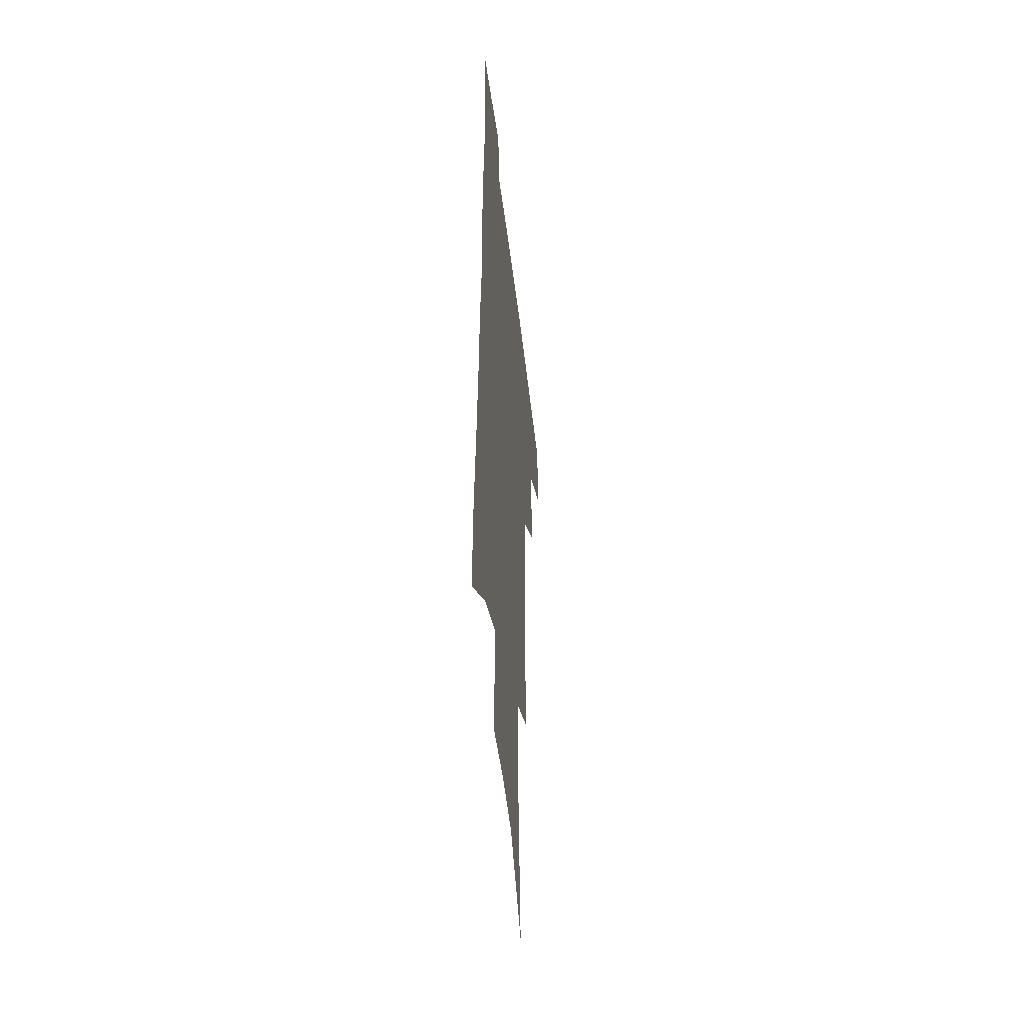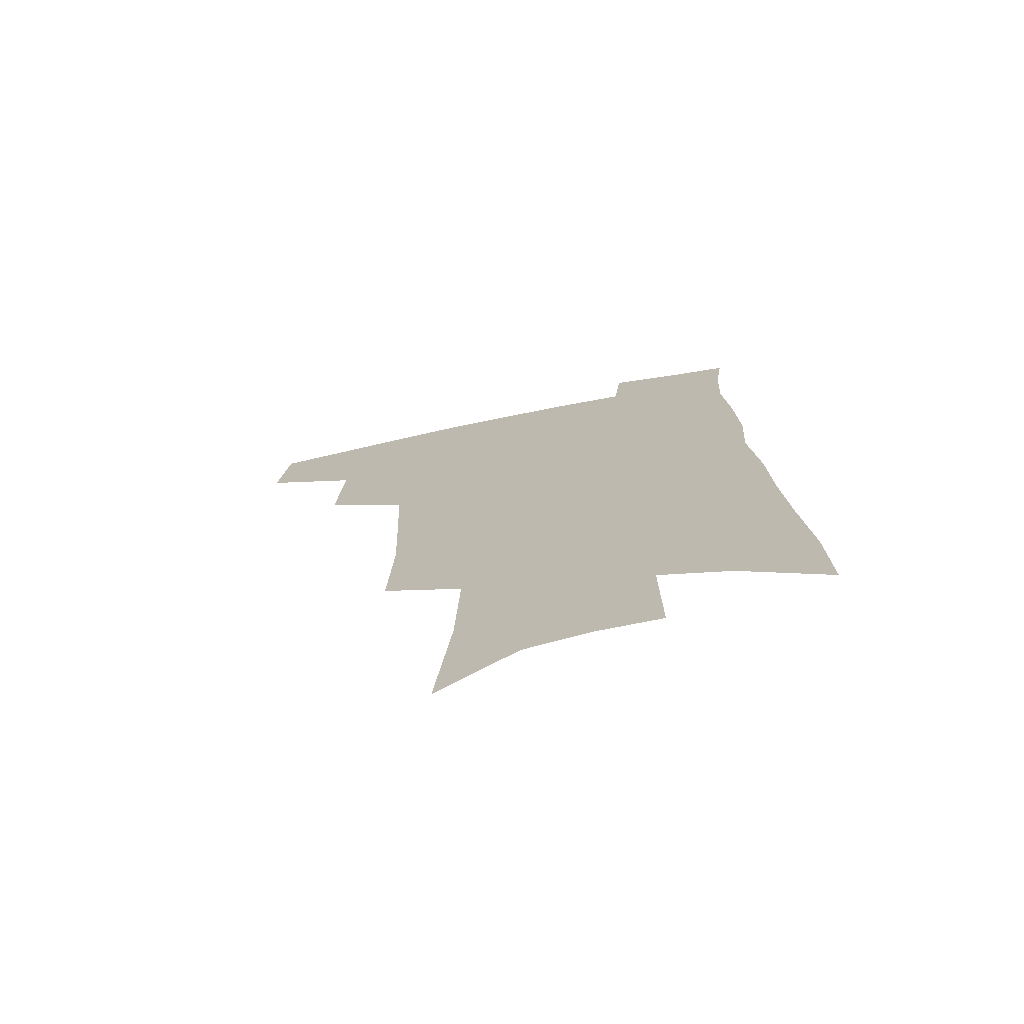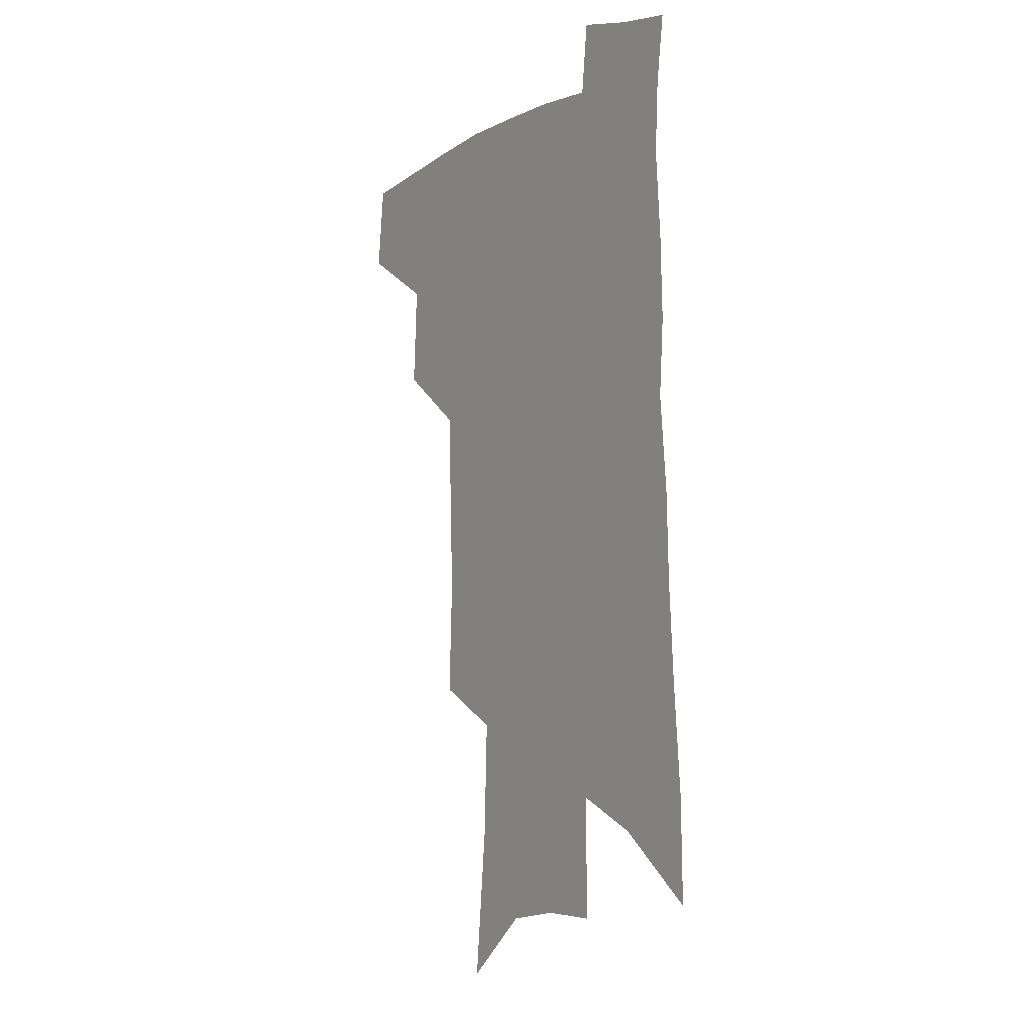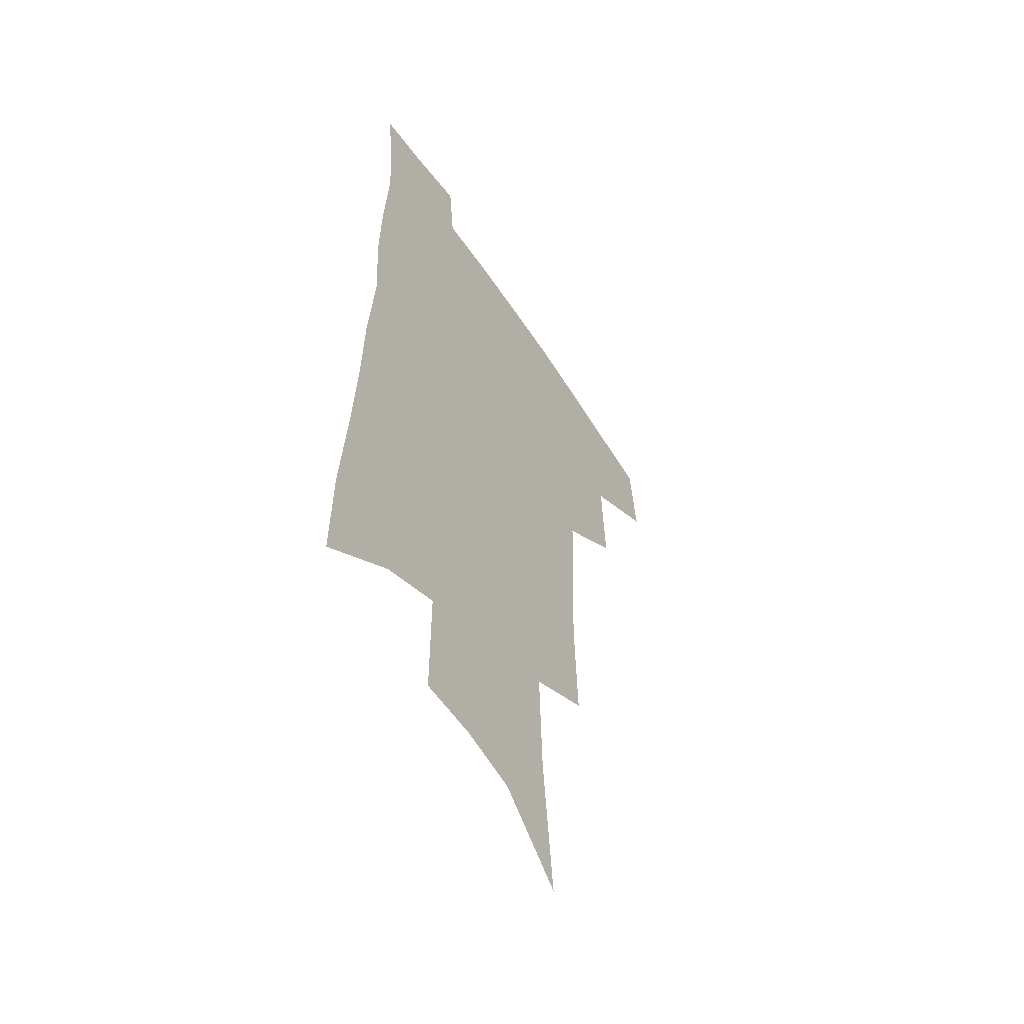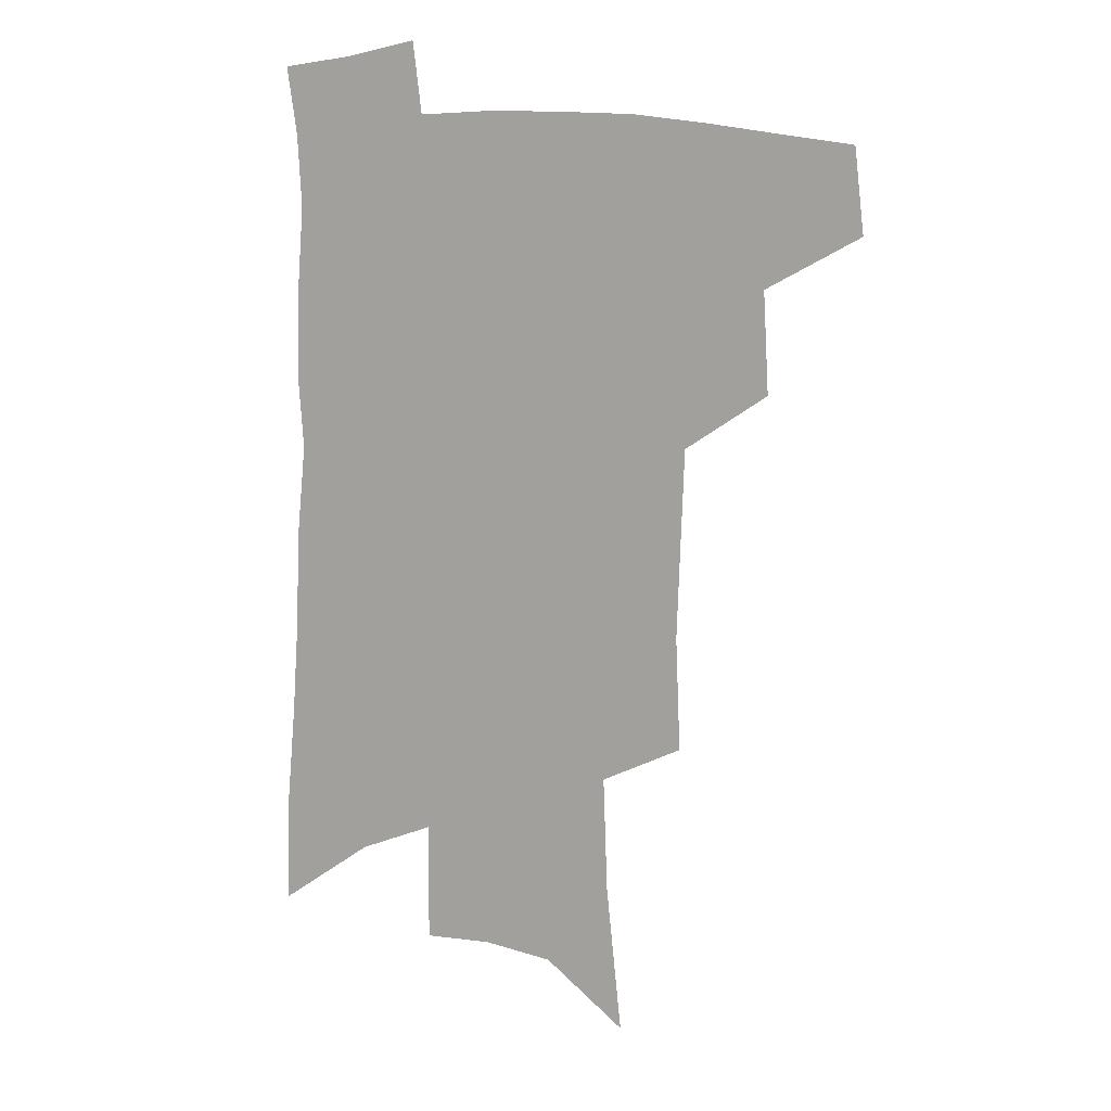
<metadata>
{"format":"obj","ext":"obj","renderer":"f3d","projection":"perspective","resolution":1024,"background":"white","views":[{"elev":-45.9,"azim":96.6,"up":"+Y"},{"elev":-73.5,"azim":11.3,"up":"+Y"},{"elev":-4.7,"azim":57.0,"up":"+Y"},{"elev":-53.9,"azim":122.4,"up":"+Y"},{"elev":13.3,"azim":-164.1,"up":"+Y"}]}
</metadata>
<code>
v 494.2 440 0
v 497.9 471.3 0
v 526.4 383 0
v 528.6 420.6 0
v 527.3 448.6 0
v 524.4 474.6 0
v 556.8 248.3 0
v 558.6 291.1 0
v 557.4 326.6 0
v 556.2 362.2 0
v 554 392.8 0
v 555.4 426 0
v 553.8 452.1 0
v 550.4 478 0
v 578.8 133.4 0
v 584.4 190 0
v 586 233.9 0
v 585.3 273 0
v 584.8 309.6 0
v 583.2 341.6 0
v 582 373.3 0
v 581.7 403.6 0
v 580.9 429.9 0
v 580.3 454.8 0
v 576.8 480.8 0
v 607.8 158.4 0
v 610.1 207.4 0
v 609.3 244.5 0
v 608.7 283.7 0
v 607.5 316 0
v 606.2 347.4 0
v 605.4 377.5 0
v 605.2 406.6 0
v 604.8 431.3 0
v 604.7 456.3 0
v 603.7 481.4 0
v 632.2 162.8 0
v 633 212.6 0
v 632 250.3 0
v 630.9 284 0
v 629.6 318.8 0
v 628.7 350.1 0
v 628.1 379.8 0
v 628 407.3 0
v 628.5 431.9 0
v 629.2 456.7 0
v 629.3 481.5 0
v 656.5 162.9 0
v 656.2 207.9 0
v 654.8 247.7 0
v 653.2 284.1 0
v 652.2 315.8 0
v 651.3 347.6 0
v 650.8 377.2 0
v 650.8 405.1 0
v 651.7 430.7 0
v 652.9 455.9 0
v 655 479.9 0
v 658 505.9 0
v 682.7 197 0
v 680.2 237.4 0
v 677.8 274.8 0
v 675.4 310.2 0
v 676.2 339 0
v 674.7 370.8 0
v 674.8 399.2 0
v 675.2 426.8 0
v 676.1 453.3 0
v 678.7 476.9 0
v 683.1 500.2 0
v 715.5 172.8 0
v 714.6 210.9 0
v 711.1 250.7 0
v 708.6 287.1 0
v 707.4 320.1 0
v 704 355.4 0
v 705.7 383.5 0
v 704.7 414.1 0
v 702.2 446 0
v 703.5 472.2 0
v 706.8 496.5 0
f 4 5 1
f 1 5 2
f 5 6 2
f 10 11 3
f 3 11 4
f 11 12 4
f 4 12 5
f 12 13 5
f 5 13 6
f 13 14 6
f 17 18 7
f 7 18 8
f 18 19 8
f 8 19 9
f 19 20 9
f 9 20 10
f 20 21 10
f 10 21 11
f 21 22 11
f 11 22 12
f 22 23 12
f 12 23 13
f 23 24 13
f 13 24 14
f 24 25 14
f 15 26 16
f 26 27 16
f 16 27 17
f 27 28 17
f 17 28 18
f 28 29 18
f 18 29 19
f 29 30 19
f 19 30 20
f 30 31 20
f 20 31 21
f 31 32 21
f 21 32 22
f 32 33 22
f 22 33 23
f 33 34 23
f 23 34 24
f 34 35 24
f 24 35 25
f 35 36 25
f 26 37 27
f 37 38 27
f 27 38 28
f 38 39 28
f 28 39 29
f 39 40 29
f 29 40 30
f 40 41 30
f 30 41 31
f 41 42 31
f 31 42 32
f 42 43 32
f 32 43 33
f 43 44 33
f 33 44 34
f 44 45 34
f 34 45 35
f 45 46 35
f 35 46 36
f 46 47 36
f 37 48 38
f 48 49 38
f 38 49 39
f 49 50 39
f 39 50 40
f 50 51 40
f 40 51 41
f 51 52 41
f 41 52 42
f 52 53 42
f 42 53 43
f 53 54 43
f 43 54 44
f 54 55 44
f 44 55 45
f 55 56 45
f 45 56 46
f 56 57 46
f 46 57 47
f 57 58 47
f 49 60 50
f 60 61 50
f 50 61 51
f 61 62 51
f 51 62 52
f 62 63 52
f 52 63 53
f 63 64 53
f 53 64 54
f 64 65 54
f 54 65 55
f 65 66 55
f 55 66 56
f 66 67 56
f 56 67 57
f 67 68 57
f 57 68 58
f 68 69 58
f 58 69 59
f 69 70 59
f 60 71 61
f 71 72 61
f 61 72 62
f 72 73 62
f 62 73 63
f 73 74 63
f 63 74 64
f 74 75 64
f 64 75 65
f 75 76 65
f 65 76 66
f 76 77 66
f 66 77 67
f 77 78 67
f 67 78 68
f 78 79 68
f 68 79 69
f 79 80 69
f 69 80 70
f 80 81 70

</code>
